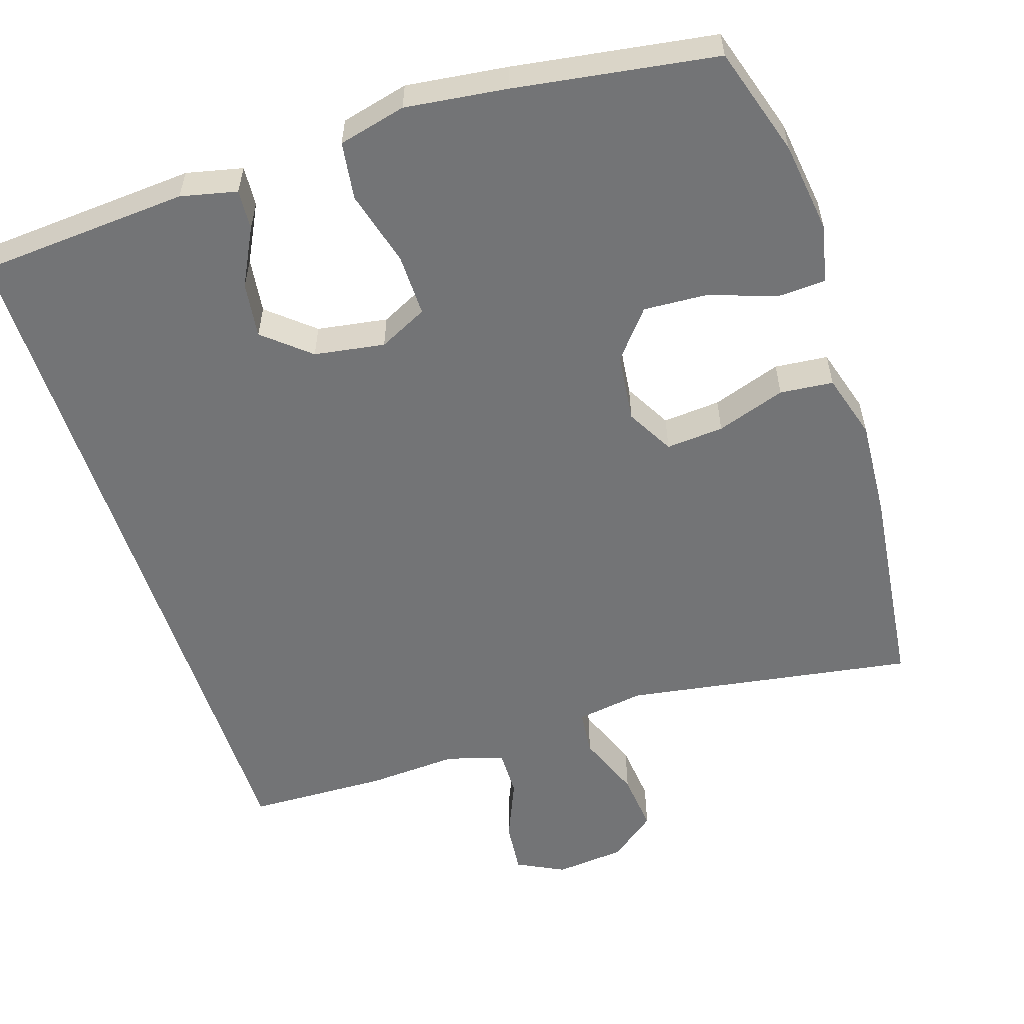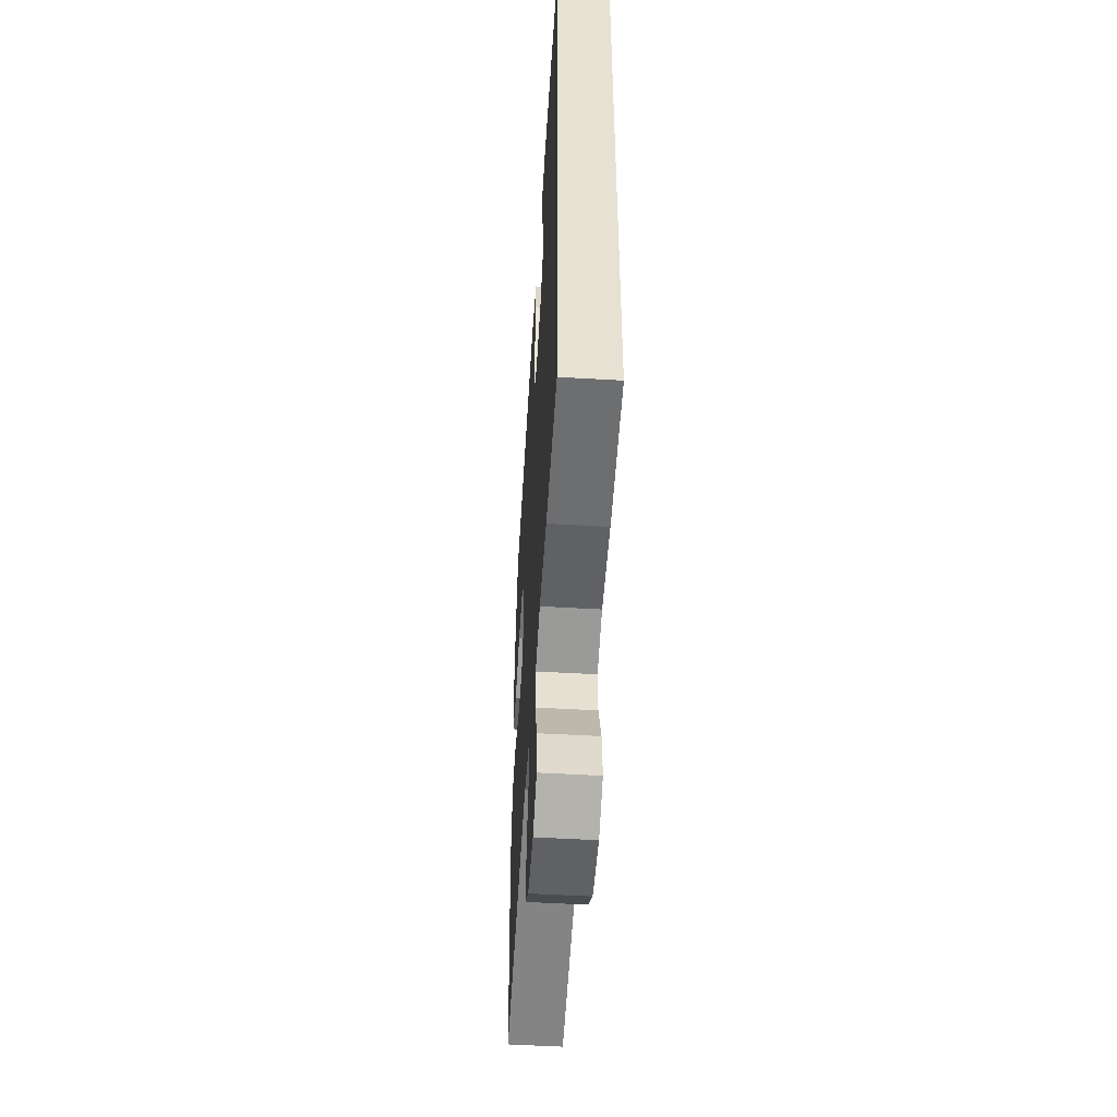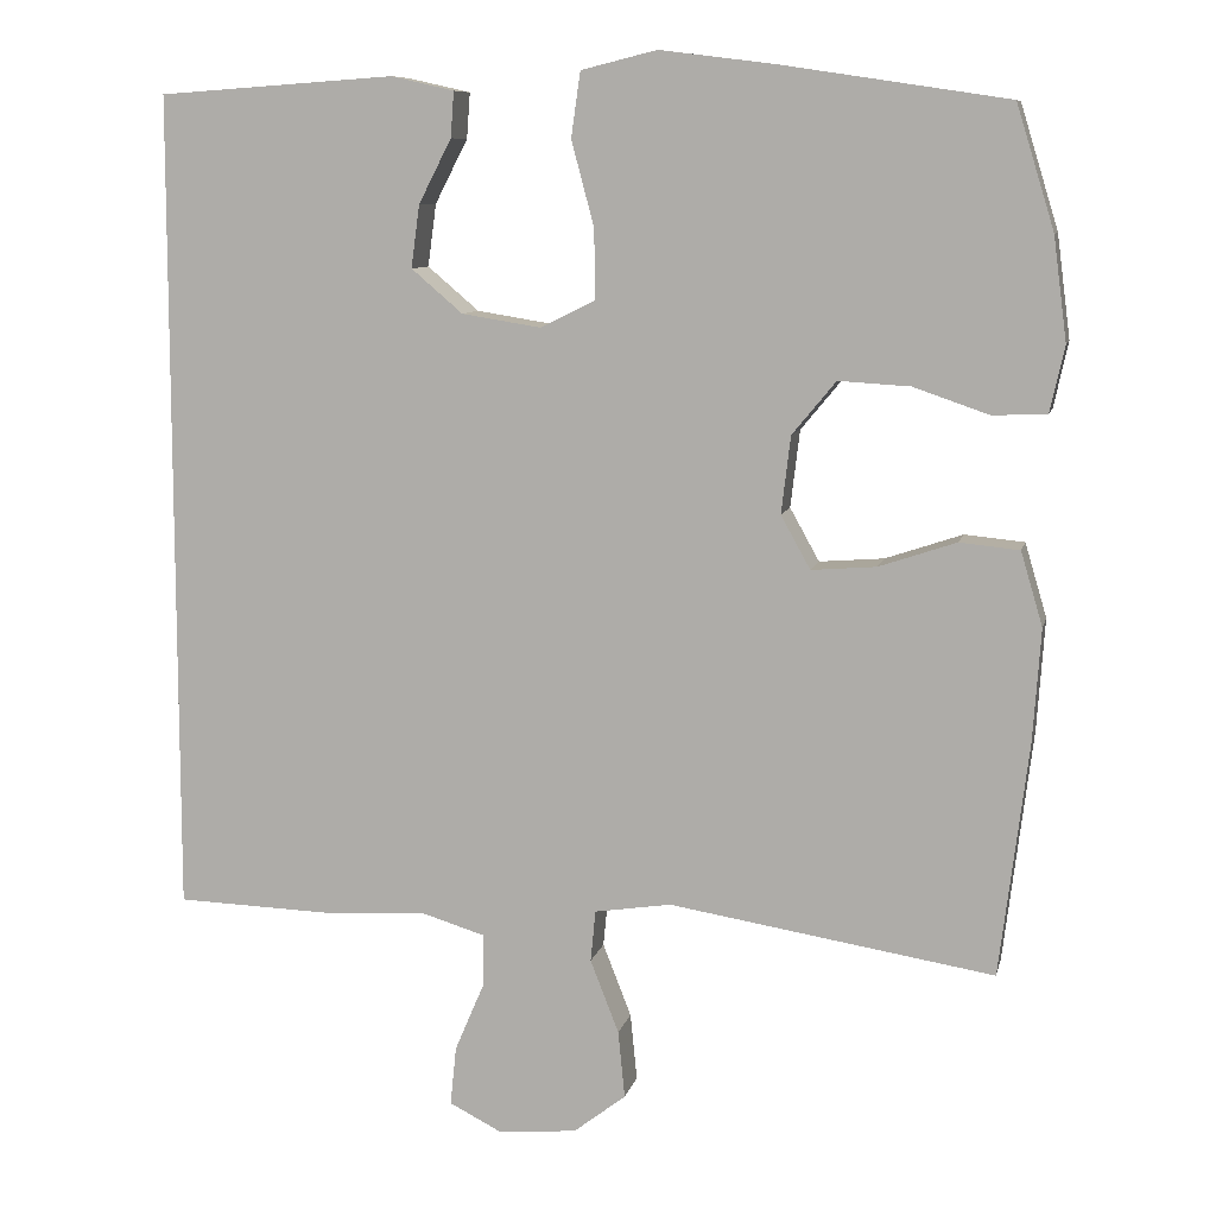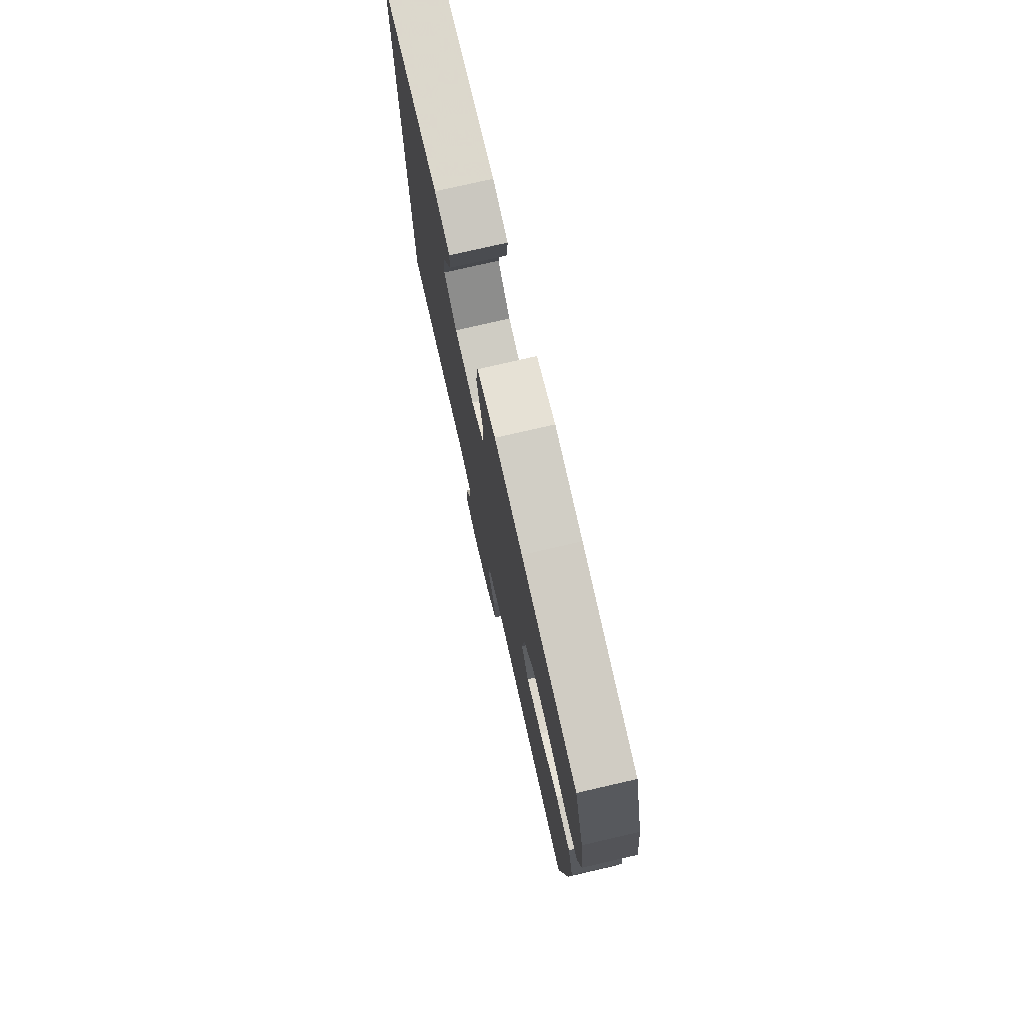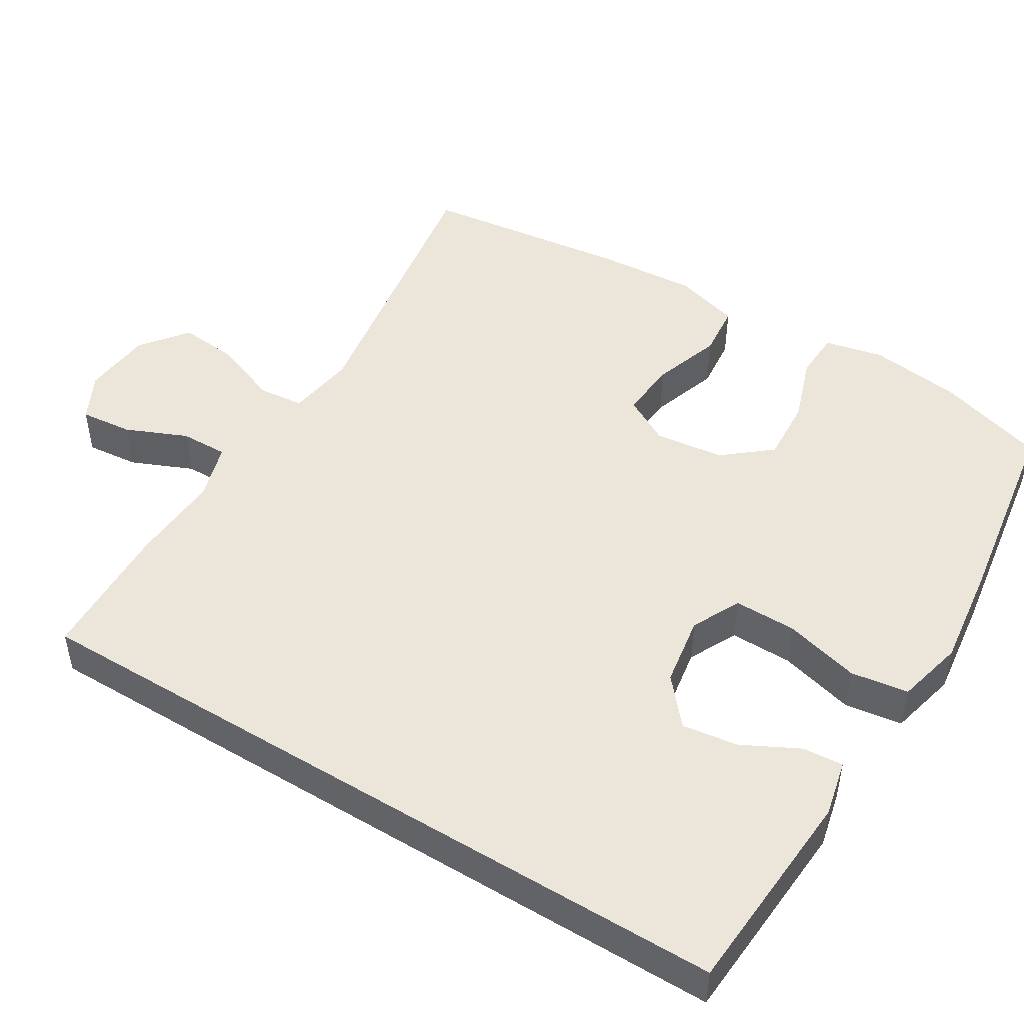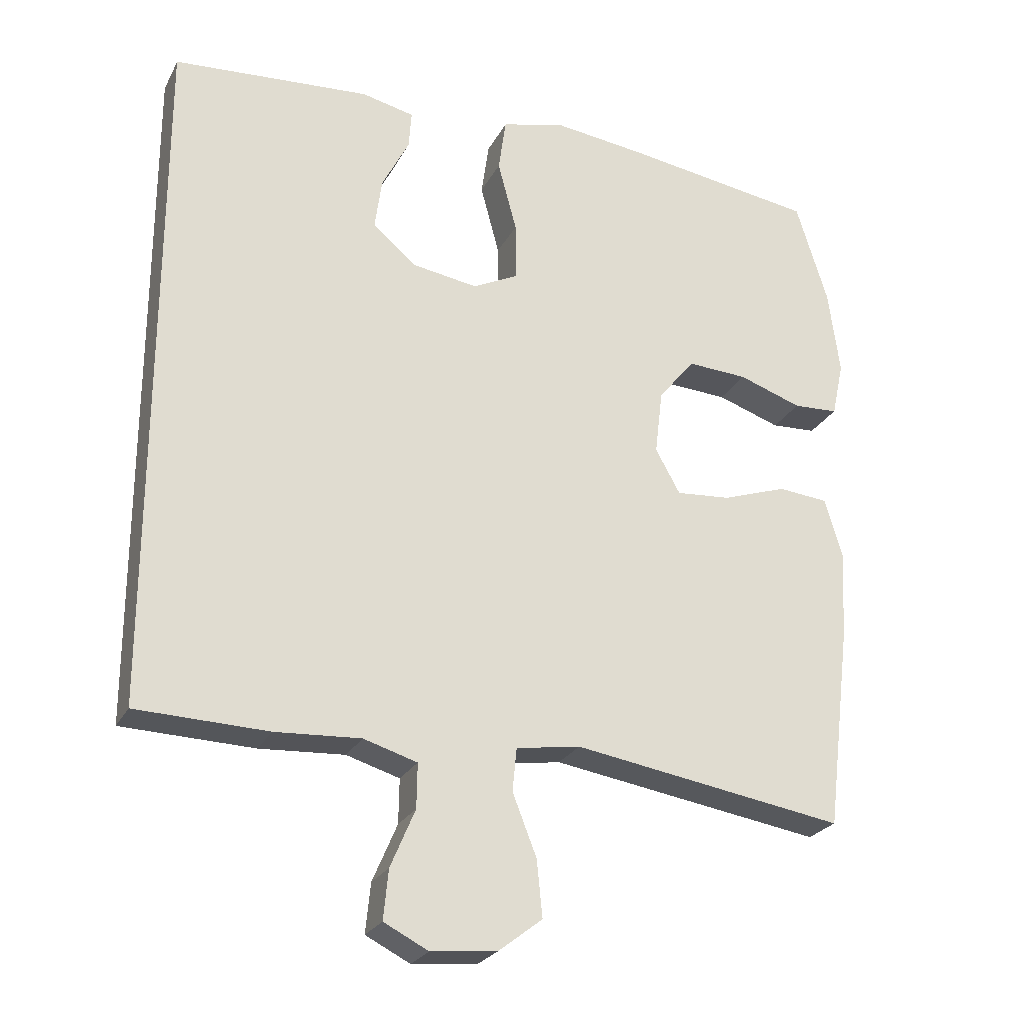
<metadata>
{"format":"obj","ext":"obj","renderer":"f3d","projection":"perspective","resolution":1024,"background":"white","views":[{"elev":-56.2,"azim":18.0,"up":"+Y"},{"elev":-52.3,"azim":-93.6,"up":"+Z"},{"elev":9.1,"azim":12.6,"up":"+Z"},{"elev":76.3,"azim":77.0,"up":"+Z"},{"elev":48.3,"azim":-58.5,"up":"+Y"},{"elev":-25.0,"azim":-22.1,"up":"+Z"}]}
</metadata>
<code>
v 0.5 0.07 0.5
v 0.545 0.07 0.354
v 0.561 0.07 0.232
v 0.544 0.07 0.154
v 0.48 0.07 0.151
v 0.39 0.07 0.182
v 0.305 0.07 0.187
v 0.253 0.07 0.124
v 0.242 0.07 0.032
v 0.277 0.07 -0.031
v 0.354 0.07 -0.025
v 0.446 0.07 0.006
v 0.517 0.07 -0.001
v 0.543 0.07 -0.089
v 0.534 0.07 -0.222
v 0.5 0.07 -0.5
v 0.114 0.07 -0.438
v 0.023 0.07 -0.452
v 0.017 0.07 -0.513
v 0.051 0.07 -0.6
v 0.059 0.07 -0.68
v -0.003 0.07 -0.728
v -0.096 0.07 -0.737
v -0.159 0.07 -0.705
v -0.152 0.07 -0.635
v -0.117 0.07 -0.553
v -0.116 0.07 -0.49
v -0.192 0.07 -0.467
v -0.313 0.07 -0.474
v -0.5 0.07 -0.468
v -0.5 0.07 0.512
v -0.219 0.07 0.531
v -0.144 0.07 0.514
v -0.148 0.07 0.46
v -0.187 0.07 0.384
v -0.197 0.07 0.31
v -0.136 0.07 0.258
v -0.042 0.07 0.243
v 0.023 0.07 0.275
v 0.022 0.07 0.358
v -0.005 0.07 0.459
v 0.006 0.07 0.536
v 0.096 0.07 0.558
v 0.231 0.07 0.541
v 0.5 0 0.5
v 0.545 0 0.354
v 0.561 0 0.232
v 0.544 0 0.154
v 0.48 0 0.151
v 0.39 0 0.182
v 0.305 0 0.187
v 0.253 0 0.124
v 0.242 0 0.032
v 0.277 0 -0.031
v 0.354 0 -0.025
v 0.446 0 0.006
v 0.517 0 -0.001
v 0.543 0 -0.089
v 0.534 0 -0.222
v 0.5 0 -0.5
v 0.114 0 -0.438
v 0.023 0 -0.452
v 0.017 0 -0.513
v 0.051 0 -0.6
v 0.059 0 -0.68
v -0.003 0 -0.728
v -0.096 0 -0.737
v -0.159 0 -0.705
v -0.152 0 -0.635
v -0.117 0 -0.553
v -0.116 0 -0.49
v -0.192 0 -0.467
v -0.313 0 -0.474
v -0.5 0 -0.468
v -0.5 0 0.512
v -0.219 0 0.531
v -0.144 0 0.514
v -0.148 0 0.46
v -0.187 0 0.384
v -0.197 0 0.31
v -0.136 0 0.258
v -0.042 0 0.243
v 0.023 0 0.275
v 0.022 0 0.358
v -0.005 0 0.459
v 0.006 0 0.536
v 0.096 0 0.558
v 0.231 0 0.541
f 4 5 6
f 3 4 6
f 2 3 6
f 1 2 6
f 44 1 6
f 43 44 6
f 42 43 6
f 41 42 6
f 40 41 6
f 39 40 6 7
f 38 39 7 8
f 37 38 8 9
f 33 34 35
f 32 33 35
f 31 32 35
f 31 35 36
f 31 36 37
f 30 31 37
f 29 30 37
f 28 29 37
f 24 25 26
f 23 24 26
f 22 23 26
f 21 22 26
f 20 21 26
f 19 20 26
f 18 19 26 27
f 15 16 17
f 14 15 17
f 13 14 17
f 12 13 17
f 11 12 17
f 10 11 17 18
f 27 28 37
f 18 27 37
f 10 18 37
f 9 10 37
f 50 49 48
f 50 48 47
f 50 47 46
f 50 46 45
f 50 45 88
f 50 88 87
f 50 87 86
f 50 86 85
f 50 85 84
f 51 50 84 83
f 52 51 83 82
f 53 52 82 81
f 79 78 77
f 79 77 76
f 79 76 75
f 80 79 75
f 81 80 75
f 81 75 74
f 81 74 73
f 81 73 72
f 70 69 68
f 70 68 67
f 70 67 66
f 70 66 65
f 70 65 64
f 70 64 63
f 71 70 63 62
f 61 60 59
f 61 59 58
f 61 58 57
f 61 57 56
f 61 56 55
f 62 61 55 54
f 81 72 71
f 81 71 62
f 81 62 54
f 81 54 53
f 1 45 46 2
f 2 46 47 3
f 3 47 48 4
f 4 48 49 5
f 5 49 50 6
f 6 50 51 7
f 7 51 52 8
f 8 52 53 9
f 9 53 54 10
f 10 54 55 11
f 11 55 56 12
f 12 56 57 13
f 13 57 58 14
f 14 58 59 15
f 15 59 60 16
f 16 60 61 17
f 17 61 62 18
f 18 62 63 19
f 19 63 64 20
f 20 64 65 21
f 21 65 66 22
f 22 66 67 23
f 23 67 68 24
f 24 68 69 25
f 25 69 70 26
f 26 70 71 27
f 27 71 72 28
f 28 72 73 29
f 29 73 74 30
f 30 74 75 31
f 31 75 76 32
f 32 76 77 33
f 33 77 78 34
f 34 78 79 35
f 35 79 80 36
f 36 80 81 37
f 37 81 82 38
f 38 82 83 39
f 39 83 84 40
f 40 84 85 41
f 41 85 86 42
f 42 86 87 43
f 43 87 88 44
f 44 88 45 1

</code>
